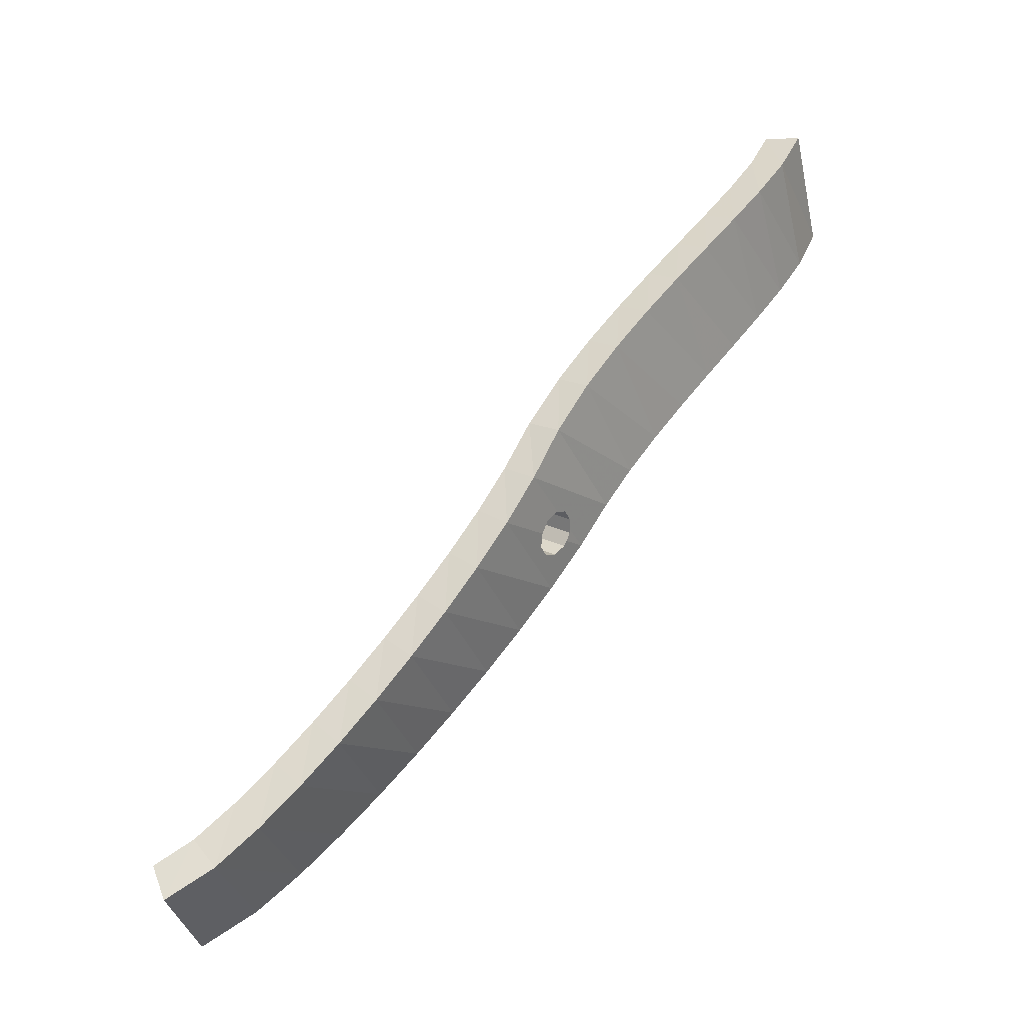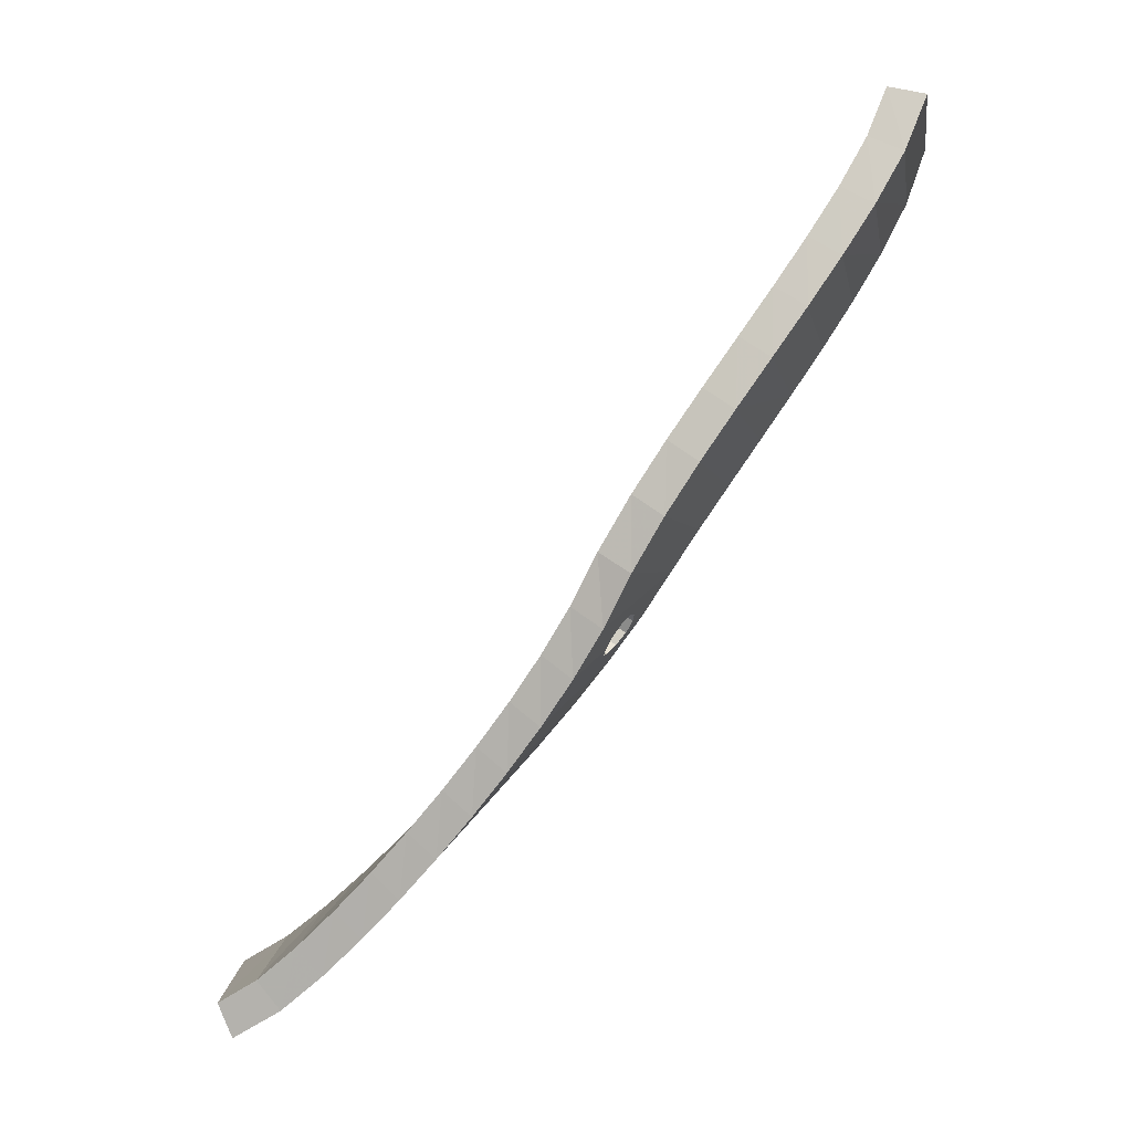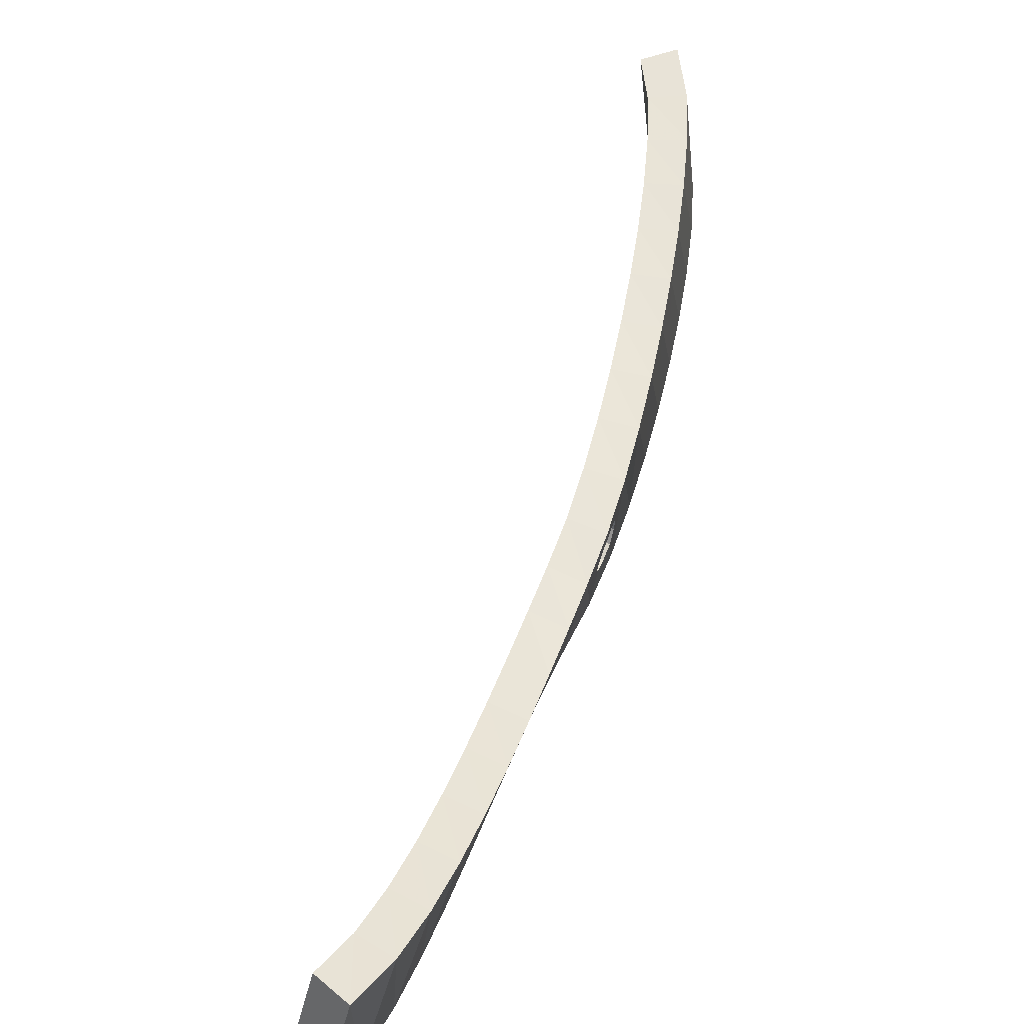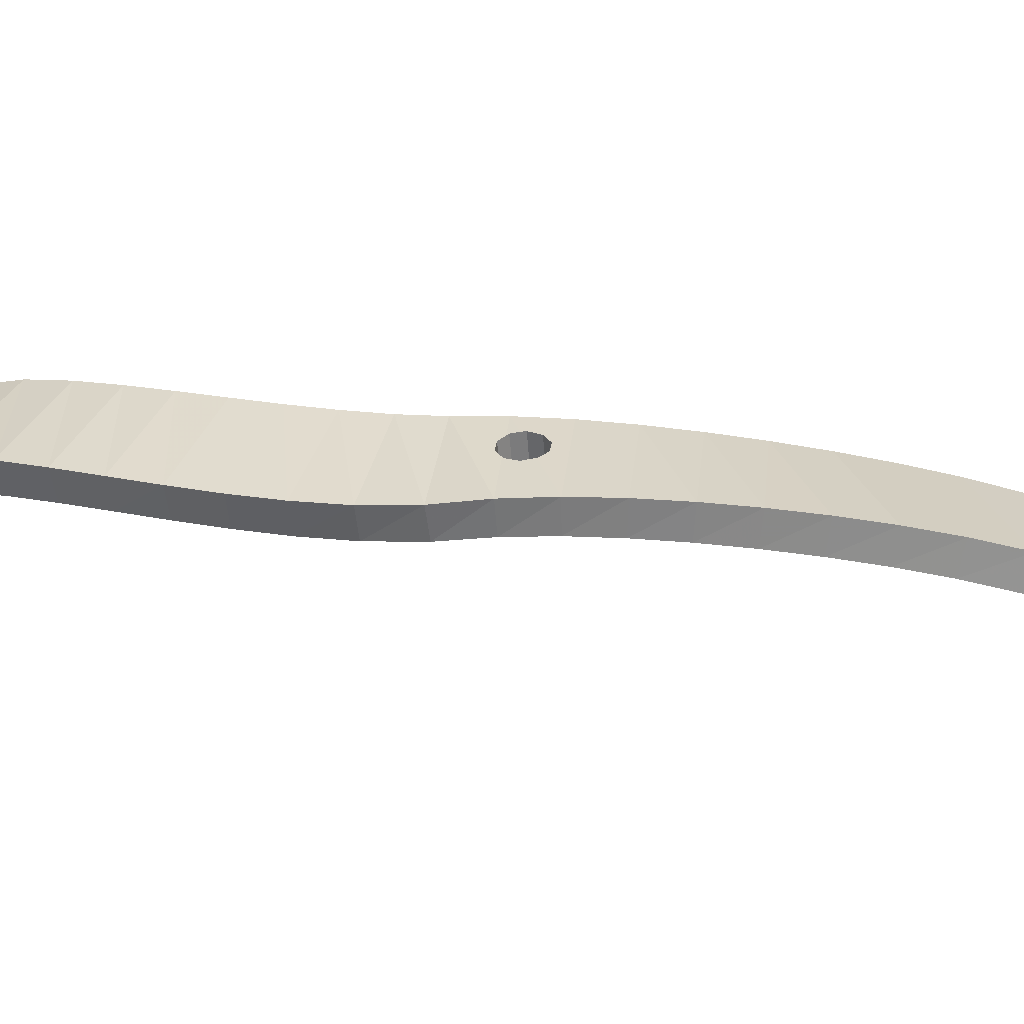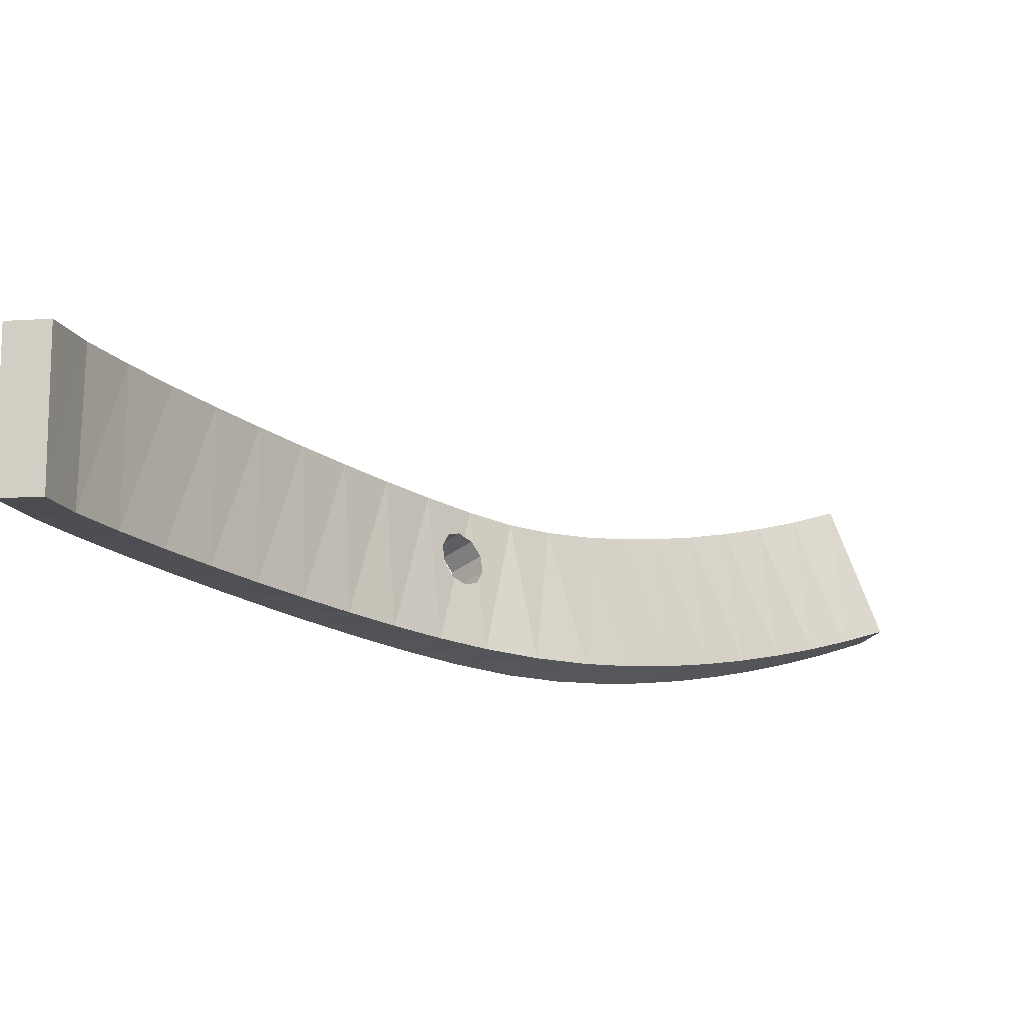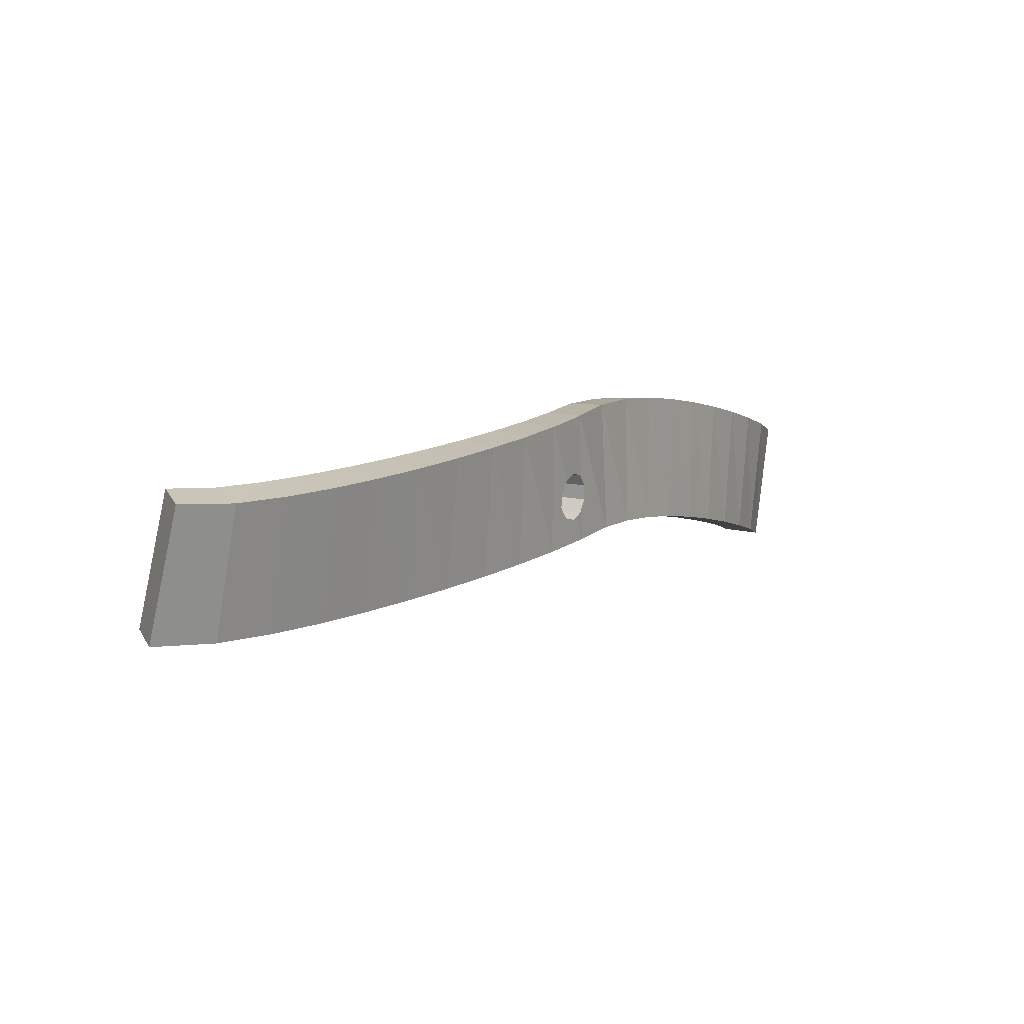
<metadata>
{"format":"obj","ext":"obj","renderer":"f3d","projection":"perspective","resolution":1024,"background":"white","views":[{"elev":-27.5,"azim":-157.2,"up":"+Y"},{"elev":11.5,"azim":-162.3,"up":"+Y"},{"elev":65.1,"azim":-128.5,"up":"+Z"},{"elev":-60.7,"azim":-55.7,"up":"+Z"},{"elev":-27.7,"azim":76.5,"up":"+Z"},{"elev":-68.9,"azim":-178.6,"up":"+Y"}]}
</metadata>
<code>
v -25.36 -57.6 -76.73
v -25.37 -56.78 -83.68
v -23.93 -59.33 -83.95
v -23.63 -56.61 -76.61
v -22 -58.94 -76.94
v -23.67 -60.05 -76.99
v -26.82 -55.22 -76.47
v -23.64 -55.78 -83.56
v -24.92 -53.08 -83.17
v -26.69 -53.99 -83.36
v -22.36 -61.79 -84.24
v -22.27 -58.23 -83.9
v -25.05 -54.31 -76.28
v -20.28 -61.23 -77.29
v -20.74 -60.62 -84.24
v -21.9 -62.4 -77.28
v -28.13 -53.07 -76.01
v -26.39 -52.12 -75.76
v -26.41 -50.27 -82.51
v -28.15 -51.22 -82.76
v -20.7 -64.18 -84.54
v -18.49 -63.47 -77.64
v -19.12 -62.96 -84.59
v -20.07 -64.69 -77.58
v -29.49 -50.84 -75.33
v -27.75 -49.89 -75.05
v -27.92 -47.67 -81.69
v -29.65 -48.63 -81.97
v -18.97 -66.51 -84.84
v -16.65 -65.67 -78
v -17.42 -65.24 -84.94
v -18.2 -66.93 -77.9
v -30.87 -48.6 -74.48
v -29.13 -47.64 -74.21
v -29.42 -45.2 -80.76
v -31.16 -46.15 -81.04
v -17.17 -68.79 -85.17
v -14.76 -67.83 -78.37
v -15.66 -67.48 -85.3
v -16.27 -69.13 -78.23
v -32.23 -46.35 -73.53
v -30.48 -45.41 -73.26
v -30.91 -42.79 -79.74
v -32.65 -43.73 -80.01
v -15.31 -71.01 -85.51
v -12.82 -69.94 -78.75
v -13.84 -69.66 -85.67
v -14.29 -71.29 -78.59
v -33.56 -44.07 -72.47
v -31.8 -43.15 -72.24
v -32.35 -40.43 -78.66
v -34.11 -41.35 -78.9
v -13.37 -73.17 -85.87
v -10.83 -71.99 -79.15
v -11.96 -71.76 -86.06
v -12.24 -73.39 -78.97
v -34.83 -41.76 -71.35
v -33.05 -40.88 -71.15
v -33.72 -38.08 -77.53
v -35.51 -38.97 -77.73
v -11.35 -75.24 -86.27
v -8.767 -73.96 -79.58
v -10.01 -73.77 -86.47
v -10.11 -75.43 -79.38
v -36.01 -39.4 -70.15
v -34.18 -38.59 -70.01
v -34.99 -35.74 -76.36
v -36.81 -36.55 -76.49
v -9.201 -77.18 -86.72
v -6.606 -75.8 -80.06
v -7.983 -75.61 -86.92
v -7.824 -77.38 -79.86
v -37.02 -36.93 -68.88
v -35.14 -36.24 -68.85
v -36.07 -33.38 -75.17
v -37.95 -34.07 -75.2
v -6.743 -78.74 -87.32
v -4.284 -77.29 -80.63
v -5.998 -76.89 -87.4
v -5.028 -79.14 -80.55
v -37.67 -34.22 -67.54
v -35.71 -33.86 -67.7
v -36.76 -31.03 -74.02
v -38.72 -31.39 -73.85
v -23.97 -57.67 -78.07
v -24.35 -56.98 -78.22
v -24.59 -56.49 -78.8
v -24.6 -56.38 -79.6
v -24.37 -56.69 -80.3
v -23.99 -57.31 -80.64
v -23.61 -58 -80.49
v -23.37 -58.5 -79.91
v -23.36 -58.61 -79.11
v -23.59 -58.29 -78.41
v -25.07 -57.95 -78.19
v -25.09 -57.91 -78.2
v -25.3 -57.52 -78.28
v -25.36 -57.4 -78.43
v -25.41 -57.31 -78.54
v -25.55 -57.03 -78.87
v -25.56 -56.99 -79.22
v -25.56 -56.92 -79.66
v -25.46 -57.06 -79.97
v -25.37 -57.18 -80.25
v -25.33 -57.24 -80.37
v -25.16 -57.51 -80.52
v -24.96 -57.86 -80.71
v -24.79 -58.17 -80.64
v -24.6 -58.52 -80.57
v -24.58 -58.55 -80.56
v -24.45 -58.75 -80.3
v -24.28 -59.02 -79.97
v -24.26 -59.05 -79.64
v -24.24 -59.11 -79.17
v -24.34 -58.98 -78.89
v -24.48 -58.8 -78.47
v -24.65 -58.55 -78.33
v -24.9 -58.2 -78.13
v -23.63 -56.4 -78.32
v -23.57 -56.54 -78.16
v -23.43 -56.79 -78.11
v -23.35 -56.93 -78.08
v -23.16 -57.21 -78.01
v -23 -57.44 -78.14
v -22.74 -57.81 -78.35
v -22.64 -57.93 -78.62
v -22.5 -58.12 -79.05
v -22.52 -58.08 -79.36
v -22.54 -58.02 -79.85
v -22.65 -57.85 -80.07
v -22.84 -57.56 -80.44
v -22.91 -57.46 -80.46
v -22.98 -57.32 -80.49
v -23.23 -56.87 -80.59
v -23.36 -56.65 -80.47
v -23.59 -56.25 -80.24
v -23.63 -56.19 -80.12
v -23.68 -56.13 -79.99
v -23.83 -55.94 -79.54
v -23.83 -55.98 -79.26
v -23.82 -56.05 -78.75
v -23.73 -56.22 -78.54
f 77 71 79
f 69 71 77
f 80 79 78
f 77 79 80
f 72 78 70
f 80 78 72
f 79 70 78
f 71 70 79
f 77 72 69
f 80 72 77
f 69 63 71
f 61 63 69
f 64 70 62
f 72 70 64
f 71 62 70
f 63 62 71
f 69 64 61
f 72 64 69
f 61 55 63
f 53 55 61
f 56 62 54
f 64 62 56
f 63 54 62
f 55 54 63
f 61 56 53
f 64 56 61
f 53 47 55
f 45 47 53
f 48 54 46
f 56 54 48
f 55 46 54
f 47 46 55
f 53 48 45
f 56 48 53
f 45 39 47
f 37 39 45
f 40 46 38
f 48 46 40
f 47 38 46
f 39 38 47
f 45 40 37
f 48 40 45
f 37 31 39
f 29 31 37
f 32 38 30
f 40 38 32
f 39 30 38
f 31 30 39
f 37 32 29
f 40 32 37
f 29 23 31
f 21 23 29
f 24 30 22
f 32 30 24
f 31 22 30
f 23 22 31
f 29 24 21
f 32 24 29
f 21 15 23
f 11 15 21
f 16 22 14
f 24 22 16
f 23 14 22
f 15 14 23
f 21 16 11
f 24 16 21
f 11 12 15
f 3 12 11
f 6 14 5
f 16 14 6
f 15 5 14
f 12 5 15
f 11 6 3
f 16 6 11
f 3 8 12
f 2 8 3
f 1 5 4
f 6 5 1
f 4 5 122
f 122 5 123
f 123 5 124
f 124 5 125
f 125 5 126
f 126 5 127
f 5 12 127
f 132 131 12
f 131 130 12
f 130 129 12
f 127 12 128
f 12 129 128
f 122 121 4
f 119 4 120
f 4 121 120
f 12 8 132
f 132 8 133
f 133 8 134
f 134 8 135
f 137 136 8
f 8 136 135
f 98 97 1
f 95 1 96
f 1 97 96
f 3 109 2
f 109 108 2
f 108 107 2
f 107 106 2
f 104 2 105
f 2 106 105
f 1 95 6
f 95 118 6
f 118 117 6
f 117 116 6
f 116 115 6
f 115 114 6
f 6 114 3
f 114 113 3
f 113 112 3
f 112 111 3
f 109 3 110
f 3 111 110
f 2 9 8
f 10 9 2
f 7 4 13
f 1 4 7
f 4 119 13
f 119 142 13
f 142 141 13
f 141 140 13
f 140 139 13
f 13 139 8
f 137 8 138
f 8 139 138
f 9 13 8
f 2 7 10
f 1 7 98
f 2 104 7
f 98 7 99
f 99 7 100
f 100 7 101
f 101 7 102
f 104 103 7
f 7 103 102
f 10 19 9
f 20 19 10
f 17 13 18
f 7 13 17
f 9 18 13
f 19 18 9
f 10 17 20
f 7 17 10
f 20 27 19
f 28 27 20
f 25 18 26
f 17 18 25
f 19 26 18
f 27 26 19
f 20 25 28
f 17 25 20
f 28 35 27
f 36 35 28
f 33 26 34
f 25 26 33
f 27 34 26
f 35 34 27
f 28 33 36
f 25 33 28
f 36 43 35
f 44 43 36
f 41 34 42
f 33 34 41
f 35 42 34
f 43 42 35
f 36 41 44
f 33 41 36
f 44 51 43
f 52 51 44
f 49 42 50
f 41 42 49
f 43 50 42
f 51 50 43
f 44 49 52
f 41 49 44
f 52 59 51
f 60 59 52
f 57 50 58
f 49 50 57
f 51 58 50
f 59 58 51
f 52 57 60
f 49 57 52
f 60 67 59
f 68 67 60
f 65 58 66
f 57 58 65
f 59 66 58
f 67 66 59
f 60 65 68
f 57 65 60
f 68 75 67
f 76 75 68
f 73 66 74
f 65 66 73
f 67 74 66
f 75 74 67
f 68 73 76
f 65 73 68
f 84 82 83
f 81 82 84
f 76 83 75
f 84 83 76
f 81 74 82
f 73 74 81
f 75 82 74
f 83 82 75
f 76 81 84
f 73 81 76
f 105 106 89
f 89 106 90
f 107 90 106
f 102 103 88
f 88 103 89
f 103 104 89
f 89 104 105
f 100 101 87
f 87 101 88
f 102 88 101
f 97 98 86
f 86 98 99
f 86 99 87
f 100 87 99
f 118 95 85
f 96 85 95
f 85 96 86
f 97 86 96
f 116 117 94
f 94 117 85
f 118 85 117
f 114 115 93
f 93 115 94
f 116 94 115
f 112 113 92
f 92 113 93
f 114 93 113
f 110 111 91
f 91 111 92
f 112 92 111
f 107 108 90
f 90 108 91
f 108 109 91
f 91 109 110
f 90 135 89
f 136 89 135
f 134 135 90
f 89 138 88
f 139 88 138
f 136 137 89
f 138 89 137
f 88 140 87
f 141 87 140
f 139 140 88
f 87 142 86
f 142 119 86
f 86 119 120
f 141 142 87
f 86 121 85
f 121 122 85
f 85 122 123
f 120 121 86
f 85 124 94
f 125 94 124
f 123 124 85
f 94 126 93
f 127 93 126
f 125 126 94
f 93 128 92
f 129 92 128
f 127 128 93
f 92 130 91
f 131 91 130
f 129 130 92
f 91 133 90
f 134 90 133
f 131 132 91
f 91 132 133

</code>
